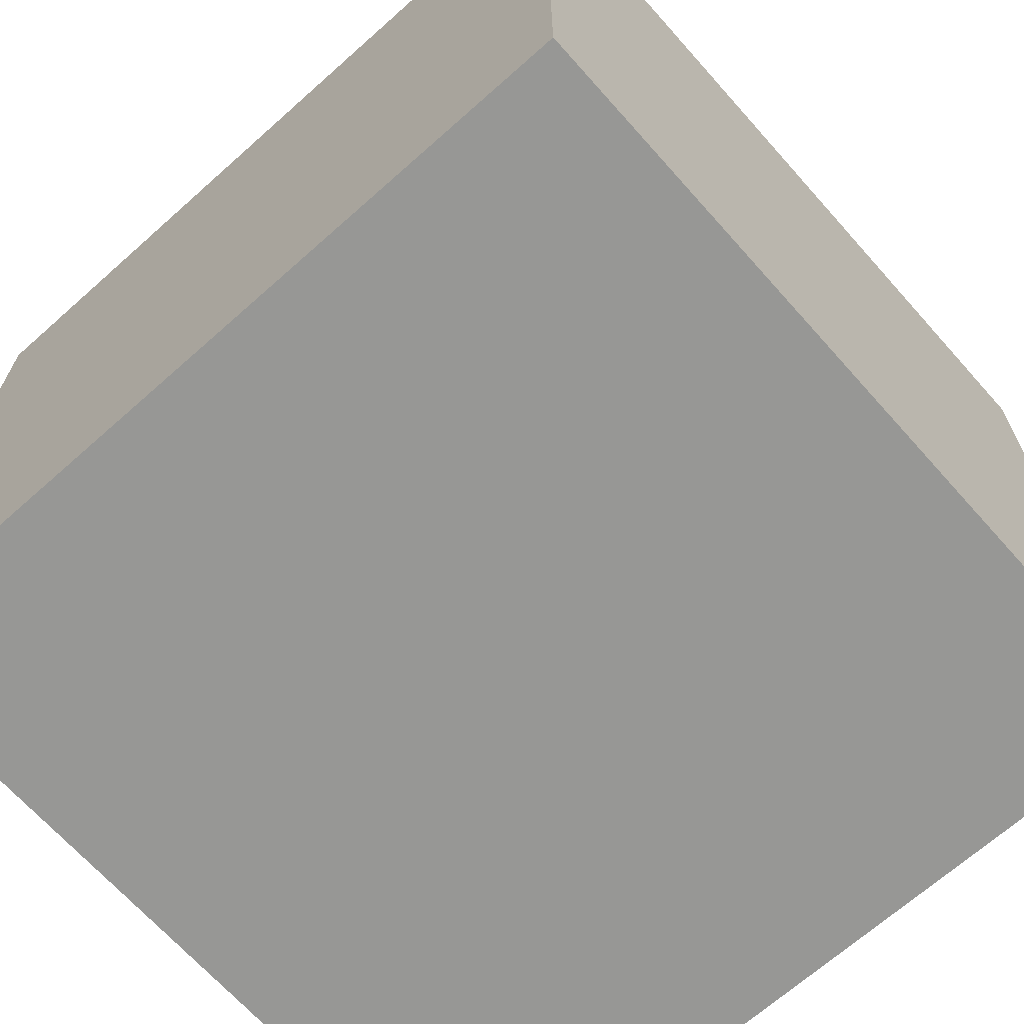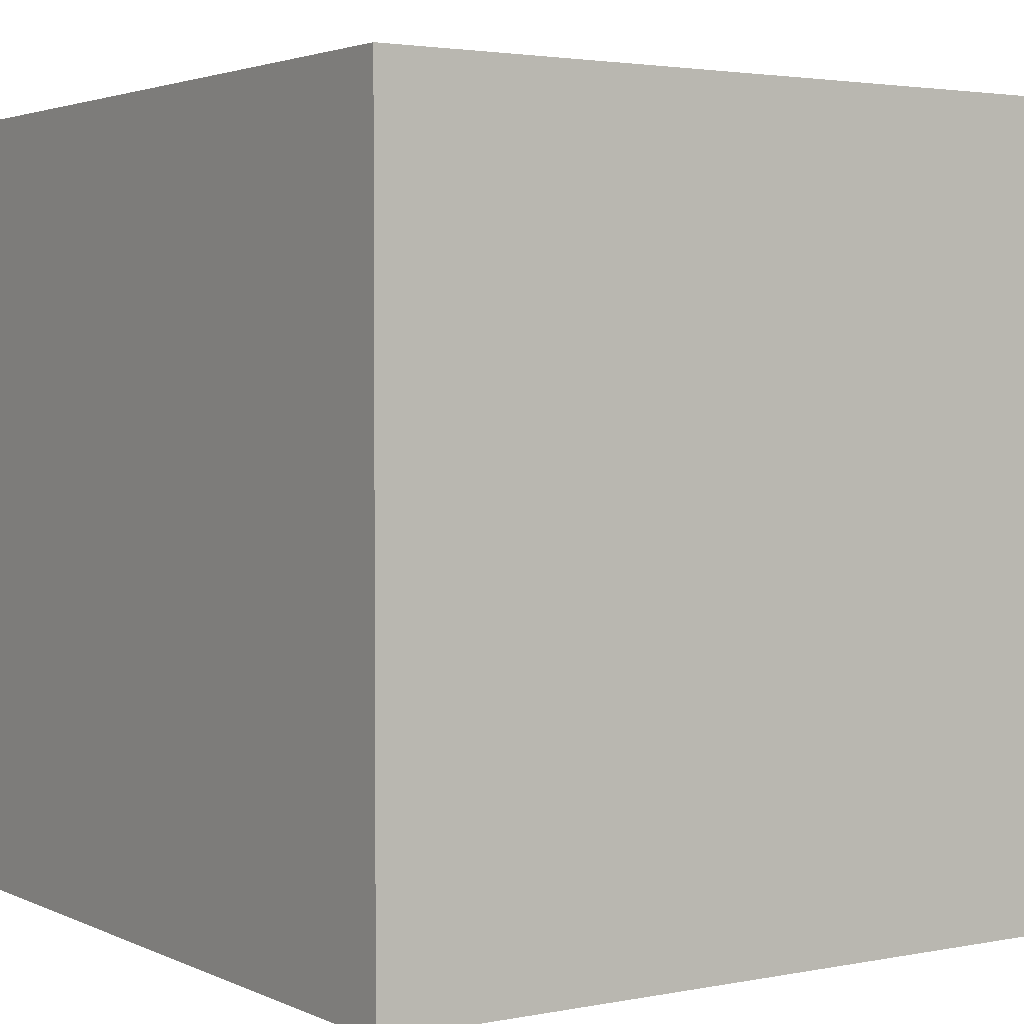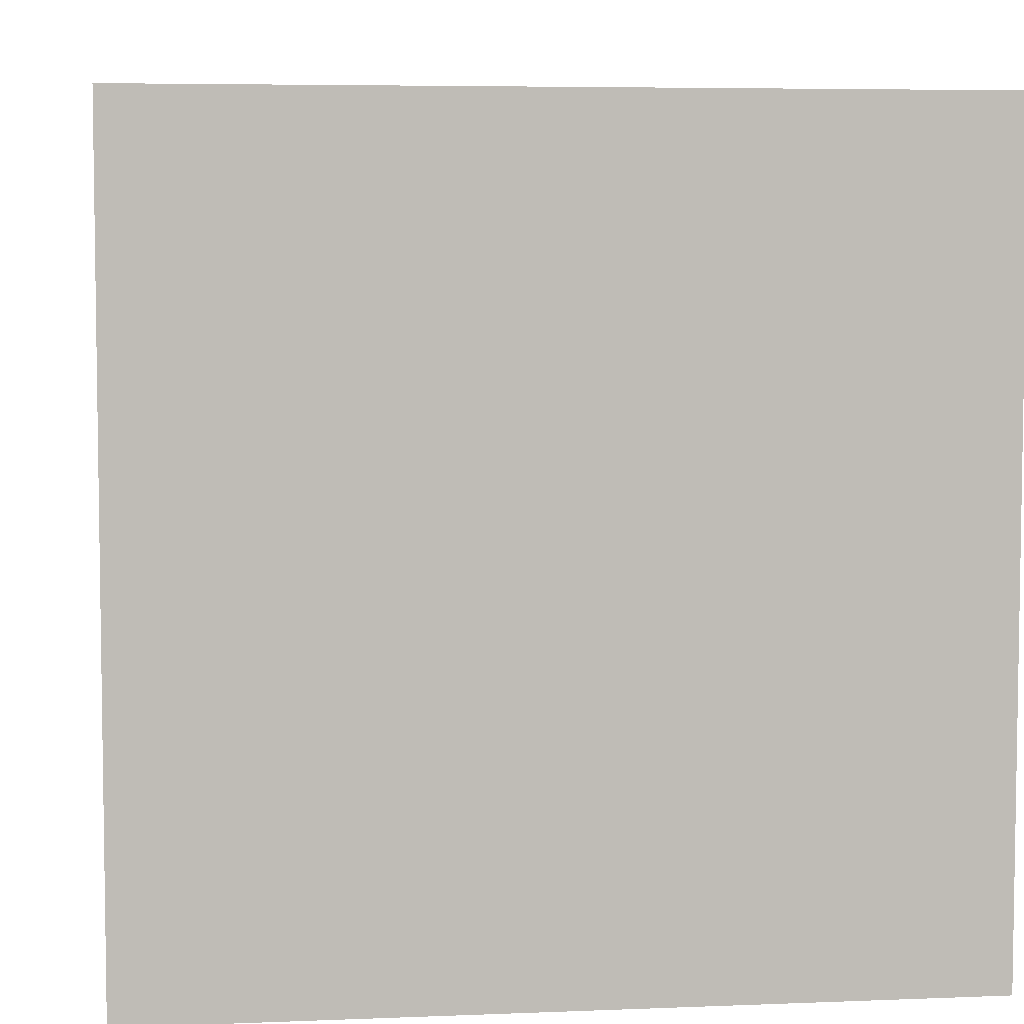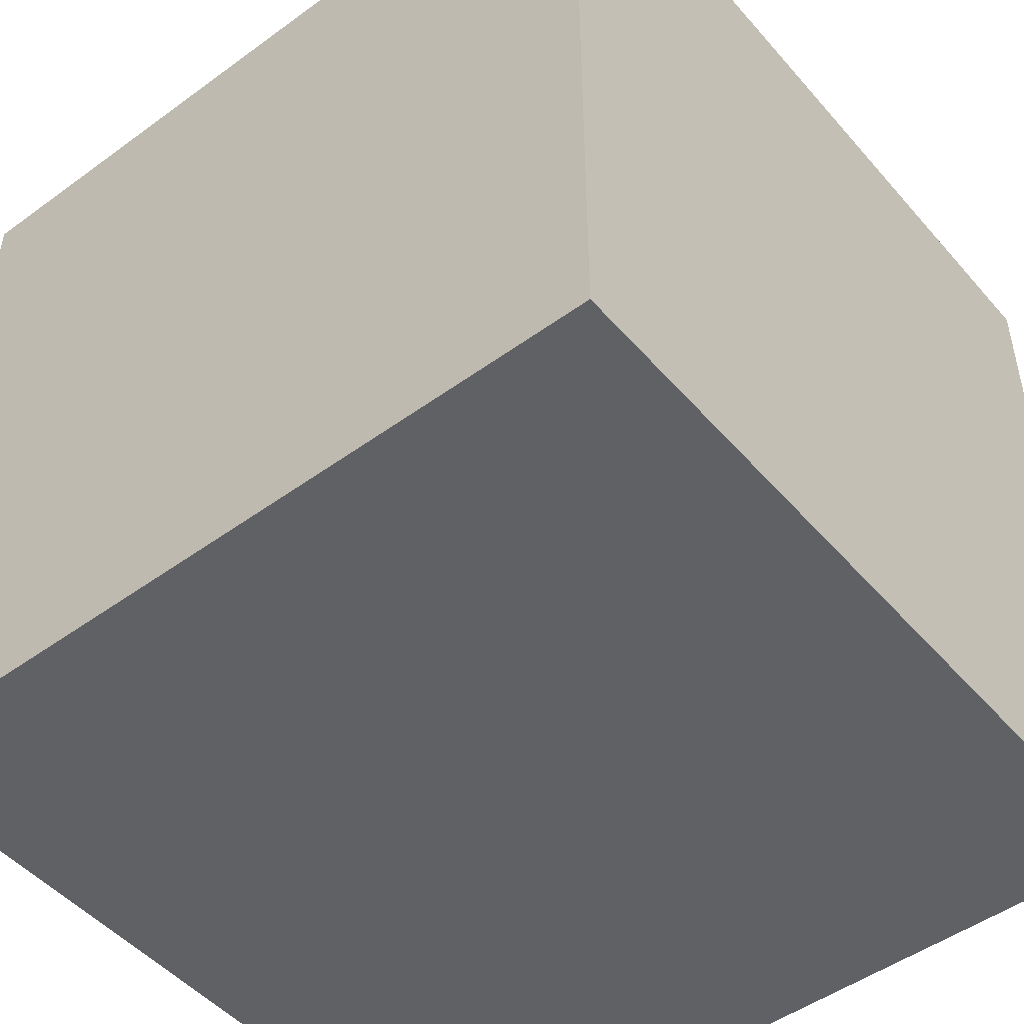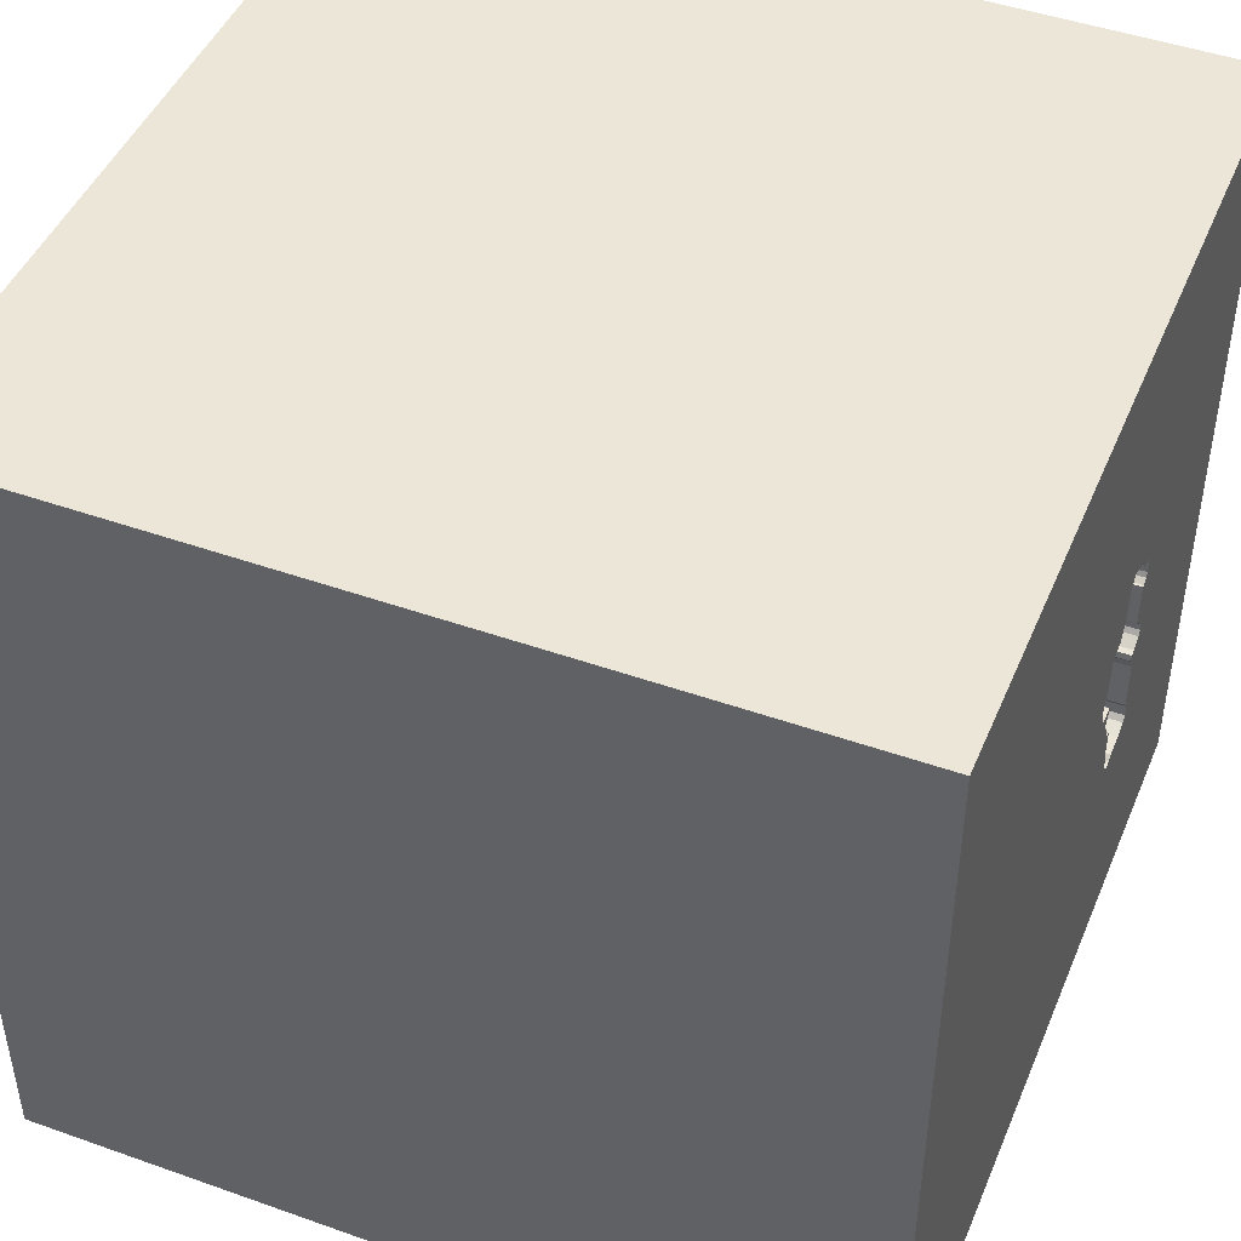
<metadata>
{"format":"obj","ext":"obj","renderer":"f3d","projection":"perspective","resolution":1024,"background":"white","views":[{"elev":-68.1,"azim":-138.3,"up":"+Y"},{"elev":2.8,"azim":-123.8,"up":"+Y"},{"elev":5.6,"azim":-97.2,"up":"+Z"},{"elev":-48.9,"azim":-51.0,"up":"+Z"},{"elev":46.1,"azim":112.1,"up":"+Z"}]}
</metadata>
<code>
o car_125
v -0.223 1.5 -0.06381
v -0.223 1.4 -0.06381
v -0.4098 1.5 0.3892
v -0.4098 1.4 0.3892
v -0.6155 1.5 0.2551
v -0.6155 1.4 0.2551
v -0.6117 1.5 -0.213
v -0.649 1.5 -0.1105
v -0.2307 1.5 0.008616
v -0.4016 1.5 -0.4705
v -0.4016 1.4 -0.4705
v -1.107 0.4557 1.5
v -1.094 -1.5 -0.02604
v -0.6087 1.5 -1.134
v -1.016 1.5 -0.2344
v -1.5 -1.5 -1.5
v -0.5859 -1.25 1.5
v -0.4655 1.5 0.36
v -0.4655 1.4 0.36
v -0.3301 1.5 -0.1393
v -0.3301 1.4 -0.1393
v -0.6054 1.5 -0.004584
v -0.6054 1.4 -0.004584
v -0.5255 1.5 0.3138
v -0.644 1.5 -0.04249
v -0.644 1.4 -0.04249
v -0.3698 1.5 -0.2793
v -0.3698 1.4 -0.2793
v -0.2617 1.5 -0.1102
v -0.2617 1.4 -0.1102
v -0.4354 1.5 0.3894
v -0.4354 1.4 0.3894
v -0.6616 1.5 -0.09338
v -0.6616 1.4 -0.09338
v -0.4014 1.5 0.3848
v -0.4014 1.4 0.3848
v -0.4995 1.5 0.3603
v -0.4995 1.4 0.3603
v 0.4167 0.1562 1.5
v 0.4167 -0.4688 1.5
v 0.07812 -1.5 -0.625
v 0.4427 -1.5 0.1562
v 0.3646 -1.5 1.263
v 0.3906 -1.5 0.638
v 0.1302 -1.5 -1.5
v 0.3906 -1.5 -1.25
v 0.1562 -1.5 1.5
v 0.3776 0.8398 1.5
v 0.3743 1.5 0.7552
v 0.1302 1.5 -1.5
v -0.1302 1.5 1.5
v 0.3027 -0.8822 -1.5
v -0.6076 1.5 0.1912
v -0.6076 1.4 0.1912
v -0.3605 1.5 0.2227
v -0.3605 1.4 0.2227
v -0.6117 1.4 -0.213
v -0.3174 1.5 -0.1501
v -0.6442 1.5 -0.4766
v -0.6024 1.5 0.289
v -0.6024 1.4 0.289
v -0.3685 1.5 0.2696
v 0.02604 -1.094 1.5
v -0.2083 0.4427 1.5
v -0.1953 1.068 1.5
v 0 -0.4688 1.5
v 0 -1.5 0.05208
v -0.1823 -1.5 1.198
v -0.376 1.5 0.3718
v -0.376 1.4 0.3718
v -0.2382 1.5 -0.09557
v -0.578 1.5 0.1781
v -0.578 1.4 0.1781
v -0.2831 1.5 -0.1143
v -0.2446 1.5 -0.1019
v 0.8838 0.1709 -1.5
v 1.25 0.1562 1.5
v 1.5 1.5 -1.5
v 1.5 1.5 1.5
v 1.25 -1.5 0.5208
v 0.9896 -1.5 0.01302
v 1.5 -1.5 1.5
v 1.224 -1.5 -0.625
v 1.5 -1.5 -1.5
v 1.042 0.625 1.5
v 0.8675 1.5 -0.4305
v 1.042 -0.4297 1.5
v -0.3048 1.5 -0.1608
v -0.3048 1.4 -0.1608
v -0.241 1.5 0.04702
v -0.4913 1.5 -0.5079
v -0.4913 1.4 -0.5079
v -0.5943 1.5 -0.1749
v -0.5943 1.4 -0.1749
v -0.4404 1.5 -0.5254
v -0.4404 1.4 -0.5254
v -0.5938 1.5 0.2932
v -0.2831 1.4 -0.1143
v -0.4702 1.5 -0.5209
v -0.4702 1.4 -0.5209
v -0.3181 1.5 -0.2118
v -0.3181 1.4 -0.2118
v -0.3213 1.5 -0.1139
v -0.3213 1.4 -0.1139
v -0.5811 1.5 -0.1325
v -0.5811 1.4 -0.1325
v -0.3022 1.5 -0.1141
v -0.6547 1.5 -0.1027
v -0.4462 1.5 0.3747
v -0.5753 1.5 0.0249
v -0.3571 1.5 -0.2795
v -0.625 -0.638 1.5
v -0.3385 -0 1.5
v -0.4687 -1.5 0.1562
v -0.625 -1.5 1.198
v -0.612 -1.5 -0.5208
v -0.599 -1.5 0.625
v -0.4948 -1.5 -1.029
v -0.4036 1.5 0.9766
v -0.7292 1.5 -0.5208
v -0.6163 1.5 -0.2428
v -0.625 0.8854 1.5
v -1.5 -0.7812 0.2865
v -1.5 -1.042 -0.2734
v -1.5 0.3385 -1.094
v -1.5 0.5208 0.638
v -1.5 0.625 0.07812
v -1.5 0.2214 1.172
v -1.5 0.2083 -0.4557
v -1.5 0.1042 -1.5
v -1.5 0.1562 1.5
v -1.5 -0.1823 -1.068
v -1.5 -0.1823 0.4687
v -1.5 -0.05208 -0
v -1.5 1.211 0.625
v -1.5 1.25 -0.2083
v -1.5 1.5 1.5
v -1.5 1.5 -1.5
v -1.5 -0.5599 -0.651
v -1.5 -1.5 -0.1302
v -1.5 -1.5 1.5
v -1.5 0.7552 -0.625
v -1.5 1.5 -0.1042
v -1.5 -1.302 0.4427
v -1.5 -0.3646 1.198
v -0.6067 1.5 -0.1322
v -0.6067 1.4 -0.1322
v -0.3049 1.5 -0.1736
v -0.3049 1.4 -0.1736
v -0.5427 1.5 0.2969
v -0.5427 1.4 0.2969
v -0.2589 1.5 0.1664
v -0.2589 1.4 0.1664
v -0.2266 1.5 6.3e-05
v -0.2266 1.4 6.3e-05
v -0.3832 1.5 -0.337
v -0.6438 1.5 -0.434
v -0.6438 1.4 -0.434
v -0.2552 1.5 0.111
v 0.6445 -1.5 -0.638
v -0.6163 1.4 -0.2428
v -0.4319 1.5 -0.5213
v -0.3502 1.5 -0.2728
v -0.3827 1.5 -0.292
v -0.3396 1.5 0.1799
v -0.3396 1.4 0.1799
v -0.2547 1.5 0.1578
v -0.2547 1.4 0.1578
v -0.5722 1.5 -0.5071
v -0.5722 1.4 -0.5071
v -0.6274 1.5 -0.4937
v -0.6274 1.4 -0.4937
v -0.5124 1.5 0.3477
v -0.6159 1.5 0.2083
v -0.6159 1.4 0.2083
v -0.2446 1.4 -0.1019
v 1.5 -0.5823 0.717
v 1.5 0.9001 0.6445
v 1.5 -0.1302 -1.5
v 1.5 0.6242 -0.612
v 1.5 0.1042 1.5
v 1.5 -1.5 -0.1302
v 1.5 1.5 0.1302
v -0.5771 1.5 -0.1538
v -0.5771 1.4 -0.1538
v -1.198 -0.1823 1.5
v -1.198 -0.625 1.5
v -1.224 -1.5 -0.625
v -1.224 -1.5 0.5208
v -0.7707 0.4199 -1.5
v -0.3395 1.5 -0.2286
v -0.3395 1.4 -0.2286
v -0.5938 1.4 0.2932
v -0.3571 1.4 -0.2795
v -0.5254 1.5 0.3223
v -0.5254 1.4 0.3223
v -0.2347 1.5 0.03419
v -0.2347 1.4 0.03419
v -0.2225 1.5 -0.02125
v -0.2225 1.4 -0.02126
v -0.5198 1.5 0.3332
v -0.5289 1.5 -0.5075
v -0.3342 1.5 -0.1265
v -0.3685 1.4 0.2696
v -0.4319 1.4 -0.5213
v -0.5255 1.4 0.3138
v 0.8333 0.1562 1.5
v -0.2348 1.5 0.02602
v -0.393 1.5 0.372
v -0.393 1.4 0.372
v -0.6179 1.5 -0.4002
v -0.3675 1.5 0.3632
v -0.3675 1.4 0.3632
v -0.4014 1.5 -0.4535
v -0.3399 1.5 -0.2626
v -0.5753 1.4 0.0249
v -0.649 1.4 -0.1105
v -0.5865 1.5 0.1782
v -0.5865 1.4 0.1782
v -0.2349 1.5 0.01717
v -0.2349 1.4 0.01717
v -0.444 1.5 0.381
v -0.444 1.4 0.381
v -0.3827 1.4 -0.292
v -0.5124 1.4 0.3477
v -0.6442 1.4 -0.4766
v -0.2317 1.5 -0.08925
v -0.2317 1.4 -0.08925
v -0.4484 1.5 0.3683
v -0.4484 1.4 0.3683
v -0.2472 1.5 0.05985
v -0.2472 1.4 0.05985
v -0.6613 1.5 -0.06785
v -0.6613 1.4 -0.06785
v -0.2674 1.5 0.1707
v -0.2674 1.4 0.1707
v -0.5857 1.5 -0.1644
v -0.3399 1.4 -0.2626
v -0.384 1.5 -0.4111
v -0.3041 1.5 0.1711
v -0.4014 1.4 -0.4535
v -0.5797 1.5 0.003666
v -0.5797 1.4 0.003666
v -0.2552 1.4 0.111
v -0.3342 1.4 -0.1265
v -0.5513 1.5 0.2928
v -0.5513 1.4 0.2928
v -0.384 1.4 -0.4111
v -0.3312 1.5 0.1714
v -0.3312 1.4 0.1714
v -0.6179 1.4 -0.4002
v -0.6527 1.5 -0.05517
f 144 140 141
f 47 17 141
f 187 131 141
f 131 145 141
f 140 189 141
f 115 47 141
f 17 112 141
f 187 186 131
f 189 117 141
f 115 68 47
f 112 187 141
f 131 128 145
f 141 123 144
f 117 115 141
f 47 63 17
f 140 13 189
f 145 133 141
f 123 124 144
f 144 124 140
f 186 12 131
f 133 123 141
f 68 43 47
f 112 186 187
f 117 68 115
f 47 82 63
f 128 133 145
f 140 188 13
f 189 114 117
f 63 112 17
f 124 16 140
f 13 114 189
f 63 66 112
f 112 113 186
f 117 44 68
f 131 137 128
f 16 188 140
f 12 137 131
f 113 12 186
f 137 126 128
f 128 126 133
f 133 134 123
f 114 44 117
f 44 43 68
f 43 82 47
f 63 40 66
f 188 116 13
f 13 116 114
f 114 67 44
f 82 40 63
f 66 113 112
f 123 139 124
f 113 64 12
f 134 139 123
f 139 16 124
f 137 135 126
f 44 82 43
f 126 134 133
f 67 42 44
f 40 113 66
f 64 122 12
f 122 137 12
f 126 127 134
f 134 129 139
f 116 67 114
f 82 87 40
f 40 39 113
f 188 118 116
f 116 41 67
f 16 118 188
f 64 65 122
f 135 127 126
f 127 129 134
f 129 132 139
f 42 81 44
f 44 80 82
f 87 39 40
f 39 64 113
f 118 41 116
f 41 42 67
f 81 80 44
f 87 207 39
f 132 16 139
f 41 160 42
f 39 48 64
f 122 65 137
f 137 143 135
f 135 136 127
f 127 142 129
f 129 125 132
f 82 181 87
f 87 77 207
f 64 48 65
f 65 51 137
f 132 130 16
f 118 46 41
f 177 181 82
f 207 48 39
f 119 137 51
f 137 119 201
f 195 24 137
f 137 201 195
f 190 52 16
f 160 81 42
f 207 85 48
f 173 201 119
f 69 209 35
f 119 212 69
f 37 173 119
f 18 37 119
f 119 69 35
f 109 229 18
f 119 35 3
f 222 109 18
f 119 3 31
f 119 31 222
f 222 18 119
f 143 136 135
f 136 142 127
f 142 125 129
f 16 45 118
f 80 182 82
f 181 77 87
f 218 72 110
f 137 24 150
f 137 150 246
f 53 218 110
f 137 246 97
f 53 110 137
f 174 53 137
f 5 174 137
f 137 97 60
f 137 60 5
f 212 240 249
f 165 55 62
f 212 249 165
f 212 165 62
f 190 16 130
f 52 45 16
f 45 46 118
f 81 182 80
f 177 82 182
f 49 212 119
f 110 22 137
f 235 240 212
f 49 159 167
f 235 212 49
f 152 235 49
f 49 167 152
f 22 15 137
f 77 85 207
f 110 242 22
f 49 86 208
f 197 90 231
f 49 208 197
f 197 231 159
f 197 159 49
f 46 160 41
f 85 79 48
f 33 108 15
f 15 22 25
f 233 33 15
f 15 25 252
f 15 252 233
f 9 220 208
f 154 9 208
f 86 75 71
f 154 208 86
f 199 154 86
f 86 71 227
f 1 199 86
f 86 227 1
f 125 130 132
f 160 83 81
f 48 51 65
f 15 108 8
f 146 105 184
f 15 8 146
f 93 7 15
f 184 237 93
f 15 146 184
f 15 184 93
f 86 107 74
f 29 75 86
f 86 74 29
f 15 143 137
f 136 138 142
f 49 119 51
f 121 15 7
f 86 239 101
f 103 107 86
f 88 58 103
f 88 103 86
f 86 101 148
f 86 148 88
f 160 84 83
f 180 178 177
f 181 85 77
f 239 163 215
f 215 191 101
f 239 215 101
f 203 103 58
f 58 20 203
f 120 15 121
f 142 138 125
f 76 52 190
f 46 84 160
f 83 182 81
f 48 79 51
f 120 121 211
f 120 211 157
f 169 202 120
f 171 169 120
f 120 157 59
f 59 171 120
f 86 10 239
f 163 239 156
f 164 27 111
f 111 163 156
f 156 164 111
f 143 138 136
f 49 51 79
f 14 120 202
f 14 10 86
f 239 10 214
f 14 15 120
f 14 143 15
f 125 138 130
f 178 181 177
f 181 79 85
f 91 99 202
f 14 138 143
f 190 130 138
f 84 45 52
f 45 84 46
f 83 84 182
f 84 177 182
f 178 79 181
f 14 202 99
f 162 10 14
f 95 162 14
f 14 99 95
f 180 177 84
f 76 84 52
f 86 49 79
f 50 14 86
f 50 76 190
f 183 178 180
f 50 138 14
f 78 50 86
f 50 190 138
f 78 76 50
f 179 84 76
f 78 183 180
f 183 79 178
f 183 86 79
f 78 86 183
f 78 179 76
f 179 180 84
f 78 180 179
f 28 238 194
f 28 192 238
f 111 27 28
f 28 194 111
f 194 238 163
f 163 111 194
f 185 192 28
f 238 192 215
f 27 164 28
f 215 163 238
f 192 185 21
f 185 28 224
f 191 215 192
f 224 28 164
f 192 21 102
f 245 21 185
f 224 94 185
f 101 191 192
f 192 102 101
f 224 164 156
f 149 102 21
f 21 245 20
f 245 185 106
f 57 94 224
f 237 184 185
f 185 94 237
f 156 239 248
f 248 224 156
f 102 149 101
f 149 21 89
f 203 20 245
f 20 58 21
f 106 243 245
f 184 105 106
f 106 185 184
f 94 57 93
f 57 224 161
f 93 237 94
f 251 224 248
f 148 101 149
f 149 89 148
f 89 21 58
f 58 88 89
f 245 104 203
f 23 243 106
f 245 243 216
f 105 146 106
f 7 93 57
f 57 161 121
f 121 7 57
f 224 251 161
f 241 251 248
f 241 248 239
f 239 214 241
f 88 148 89
f 103 203 104
f 216 104 245
f 22 242 243
f 243 23 22
f 26 23 106
f 216 243 110
f 147 106 146
f 161 251 121
f 241 92 251
f 104 98 107
f 107 103 104
f 104 216 250
f 242 110 243
f 23 26 25
f 25 22 23
f 147 26 106
f 146 8 147
f 211 121 251
f 11 92 241
f 170 251 92
f 214 10 11
f 11 241 214
f 74 107 98
f 104 200 98
f 232 104 250
f 166 250 216
f 147 217 26
f 73 216 110
f 110 72 73
f 217 147 8
f 251 158 211
f 11 100 92
f 158 251 170
f 170 92 202
f 202 169 170
f 98 30 74
f 104 221 200
f 200 2 98
f 232 221 104
f 250 244 232
f 165 249 250
f 250 166 165
f 166 216 73
f 252 25 26
f 26 234 252
f 234 26 217
f 72 218 73
f 217 8 108
f 157 211 158
f 100 11 205
f 92 100 91
f 172 158 170
f 92 91 202
f 169 171 170
f 205 11 10
f 10 162 205
f 29 74 30
f 98 2 30
f 200 221 155
f 199 1 2
f 2 200 199
f 221 232 198
f 250 236 244
f 159 231 232
f 232 244 159
f 250 249 240
f 166 73 56
f 233 252 234
f 217 34 234
f 219 73 218
f 108 33 34
f 34 217 108
f 158 226 157
f 96 100 205
f 99 91 100
f 172 226 158
f 172 170 171
f 75 29 30
f 30 176 75
f 176 30 2
f 200 155 199
f 9 154 155
f 155 221 9
f 1 227 2
f 208 220 221
f 221 198 208
f 90 197 198
f 198 232 90
f 240 235 236
f 236 250 240
f 168 244 236
f 231 90 232
f 166 56 165
f 73 151 56
f 234 34 233
f 219 54 73
f 33 233 34
f 59 157 226
f 100 96 99
f 162 95 96
f 96 205 162
f 226 172 59
f 171 59 172
f 176 2 228
f 154 199 155
f 220 9 221
f 228 2 227
f 198 197 208
f 235 152 236
f 244 168 159
f 168 236 153
f 55 165 56
f 247 151 73
f 151 204 56
f 218 53 54
f 54 219 218
f 73 54 175
f 95 99 96
f 71 75 176
f 176 228 71
f 227 71 228
f 153 236 152
f 167 159 168
f 152 167 168
f 168 153 152
f 62 55 56
f 56 204 62
f 151 247 150
f 6 247 73
f 204 151 206
f 73 175 6
f 53 174 175
f 175 54 53
f 246 150 247
f 150 24 151
f 247 6 193
f 19 204 206
f 206 151 24
f 174 5 6
f 6 175 174
f 204 213 62
f 97 246 247
f 247 193 97
f 193 6 61
f 19 230 204
f 19 206 225
f 212 62 213
f 204 210 213
f 193 61 97
f 5 60 61
f 61 6 5
f 18 229 230
f 230 19 18
f 204 230 210
f 225 38 19
f 196 225 206
f 24 195 196
f 196 206 24
f 69 212 213
f 213 70 69
f 70 213 210
f 60 97 61
f 229 109 230
f 210 230 4
f 173 37 38
f 38 225 173
f 19 38 18
f 201 173 225
f 225 196 201
f 196 195 201
f 70 210 69
f 109 222 223
f 223 230 109
f 4 36 210
f 223 4 230
f 37 18 38
f 209 69 210
f 3 35 36
f 36 4 3
f 35 209 210
f 210 36 35
f 4 223 32
f 222 31 32
f 32 223 222
f 31 3 4
f 4 32 31

</code>
